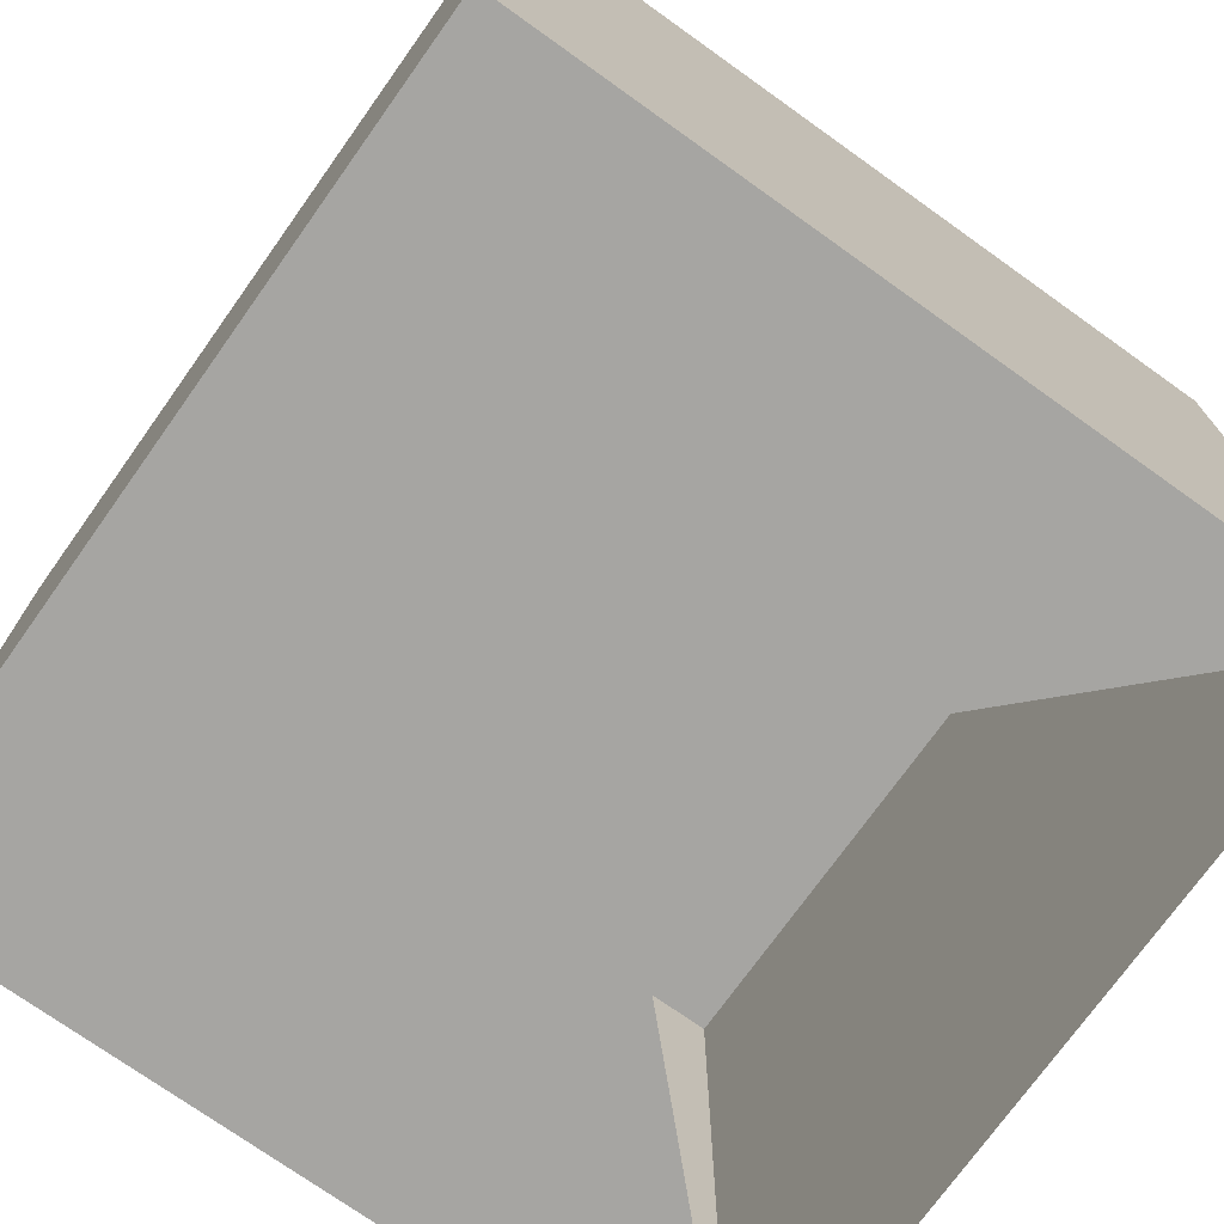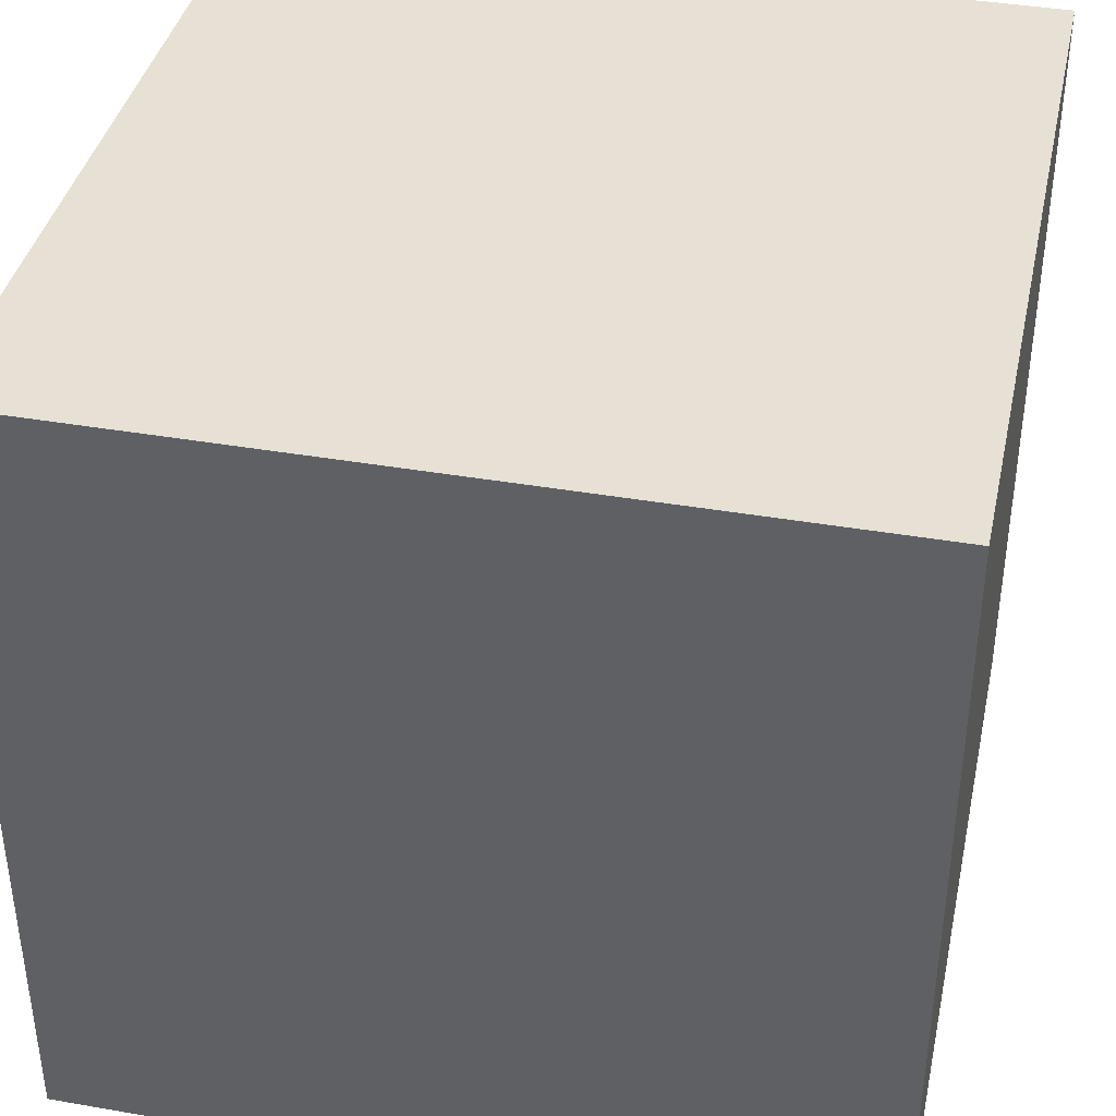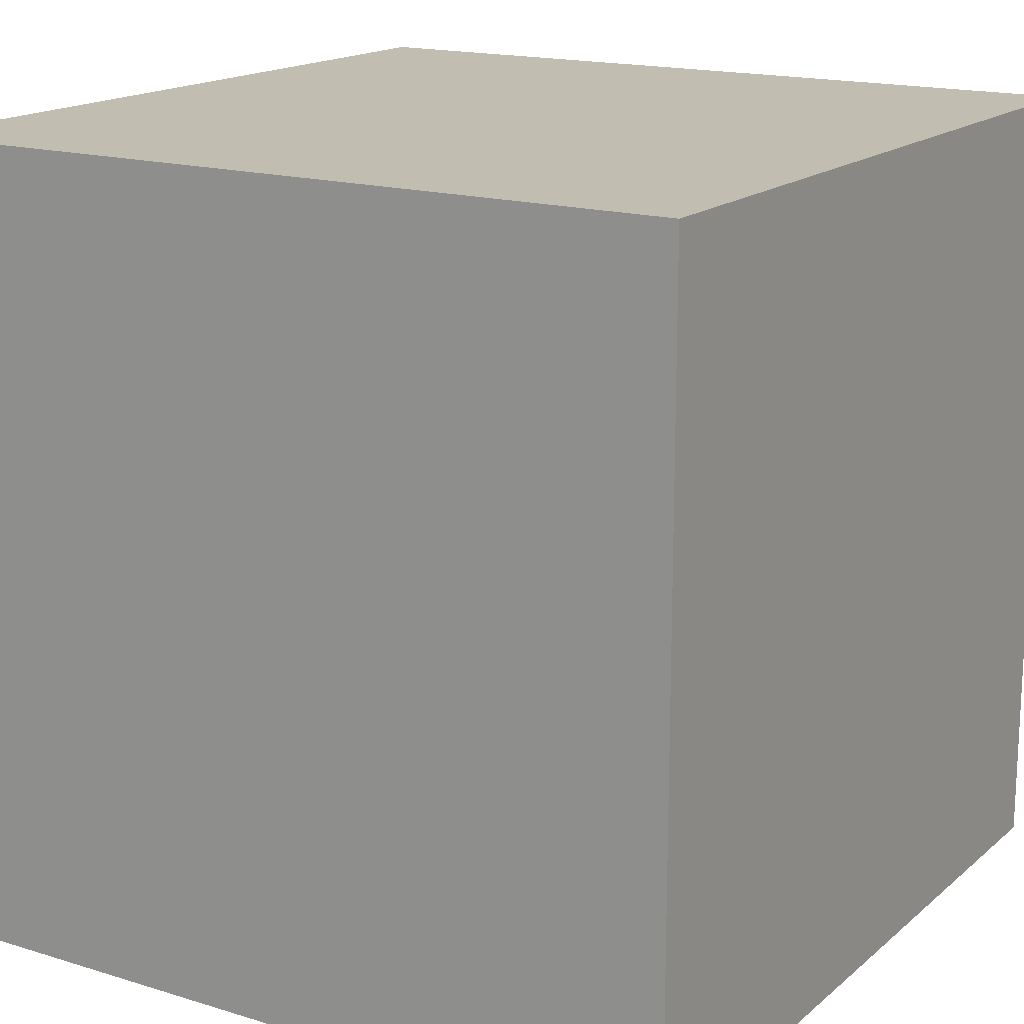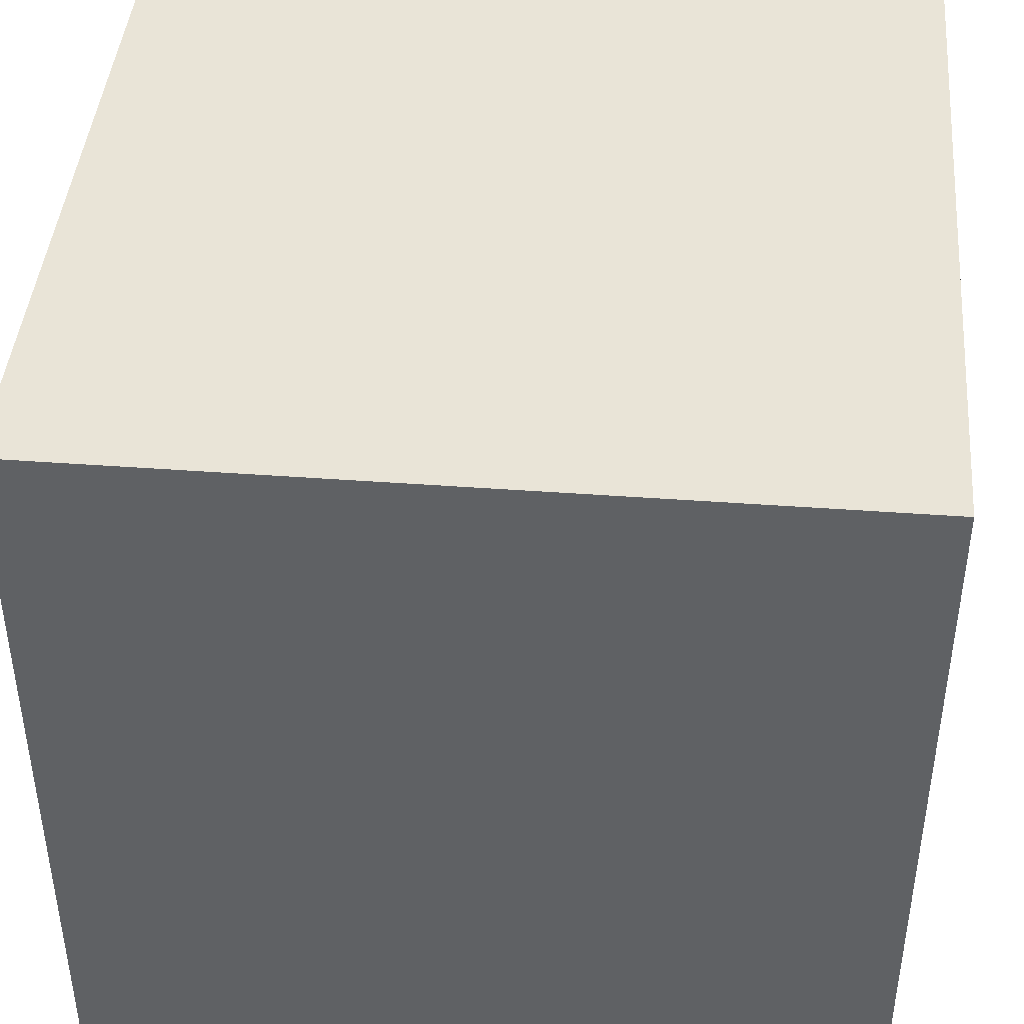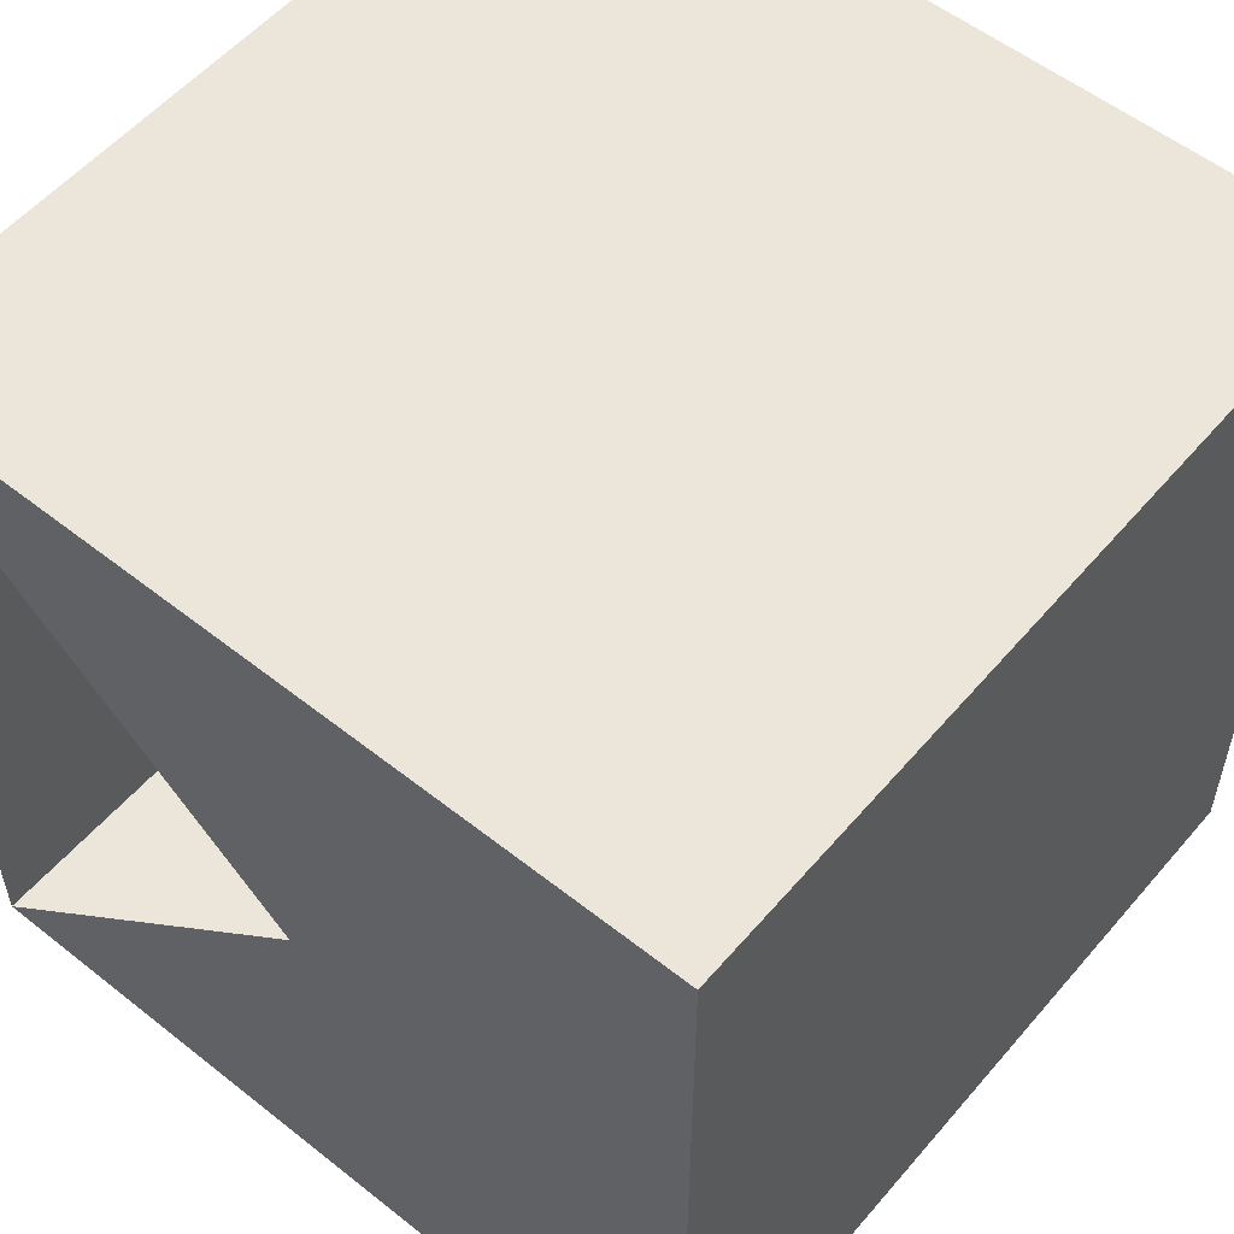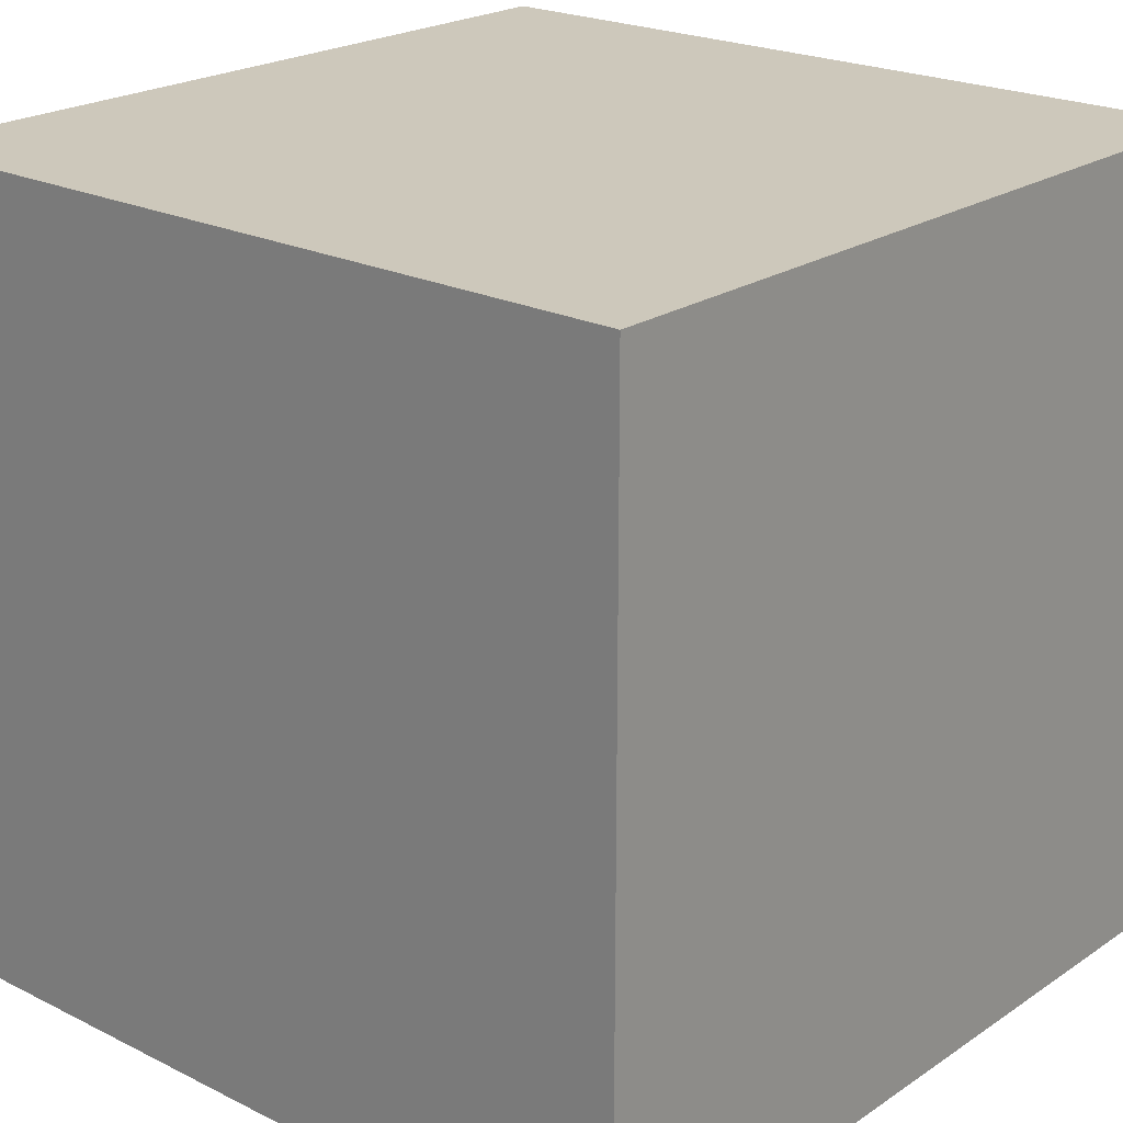
<metadata>
{"format":"obj","ext":"obj","renderer":"f3d","projection":"perspective","resolution":1024,"background":"white","views":[{"elev":-73.7,"azim":144.5,"up":"+Y"},{"elev":39.3,"azim":-77.8,"up":"+Y"},{"elev":16.7,"azim":121.9,"up":"+Z"},{"elev":43.1,"azim":-175.0,"up":"+Z"},{"elev":55.4,"azim":39.8,"up":"+Z"},{"elev":22.0,"azim":-139.1,"up":"+Z"}]}
</metadata>
<code>
v -1 -1 1
v -1 1 1
v 1 1 1
v 1 -1 1
v -1 -1 -1
v -1 1 -1
v 1 1 -1
v 1 -1 -1
f 4 3 2
f 1 4 2
f 1 2 6
f 5 1 6
f 7 6 2
f 3 7 2
f 4 8 7
f 3 4 7
f 5 8 4
f 1 8 4
f 5 6 7
f 8 5 7

</code>
